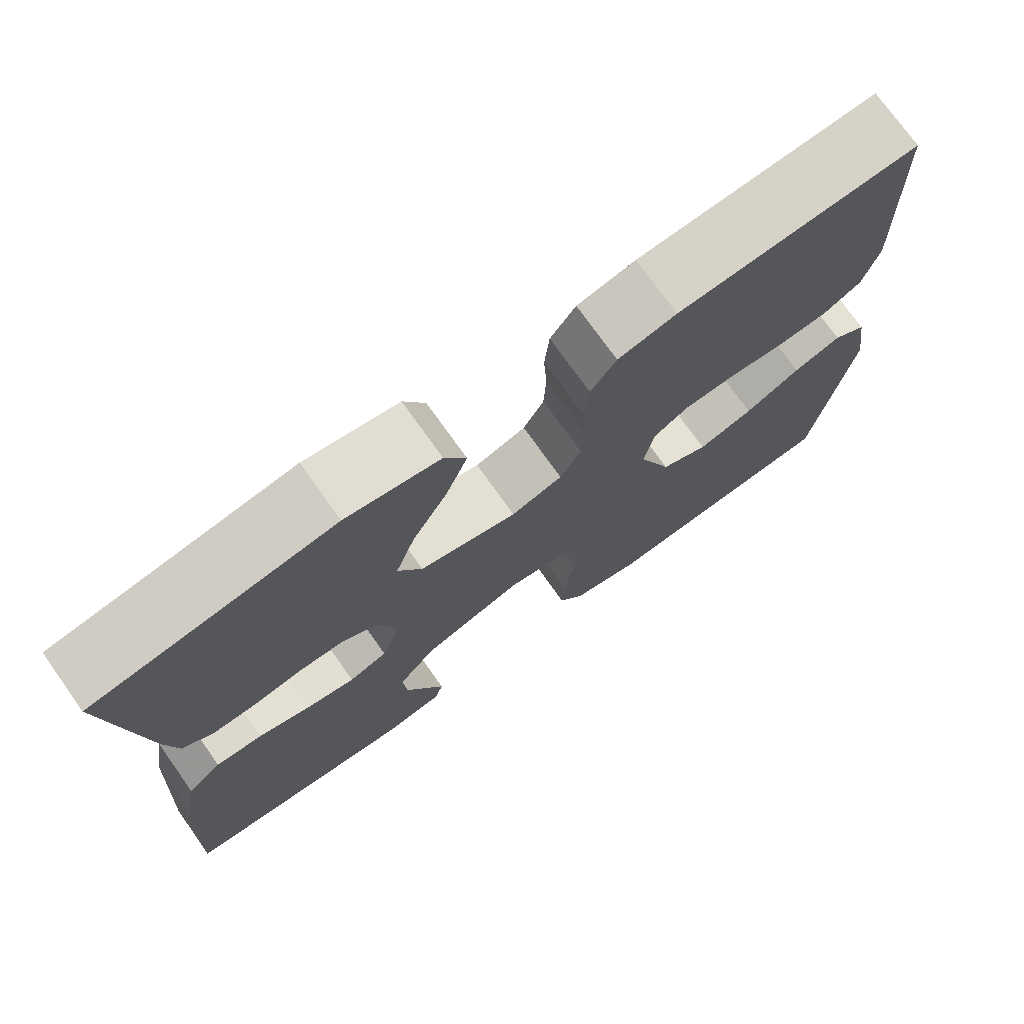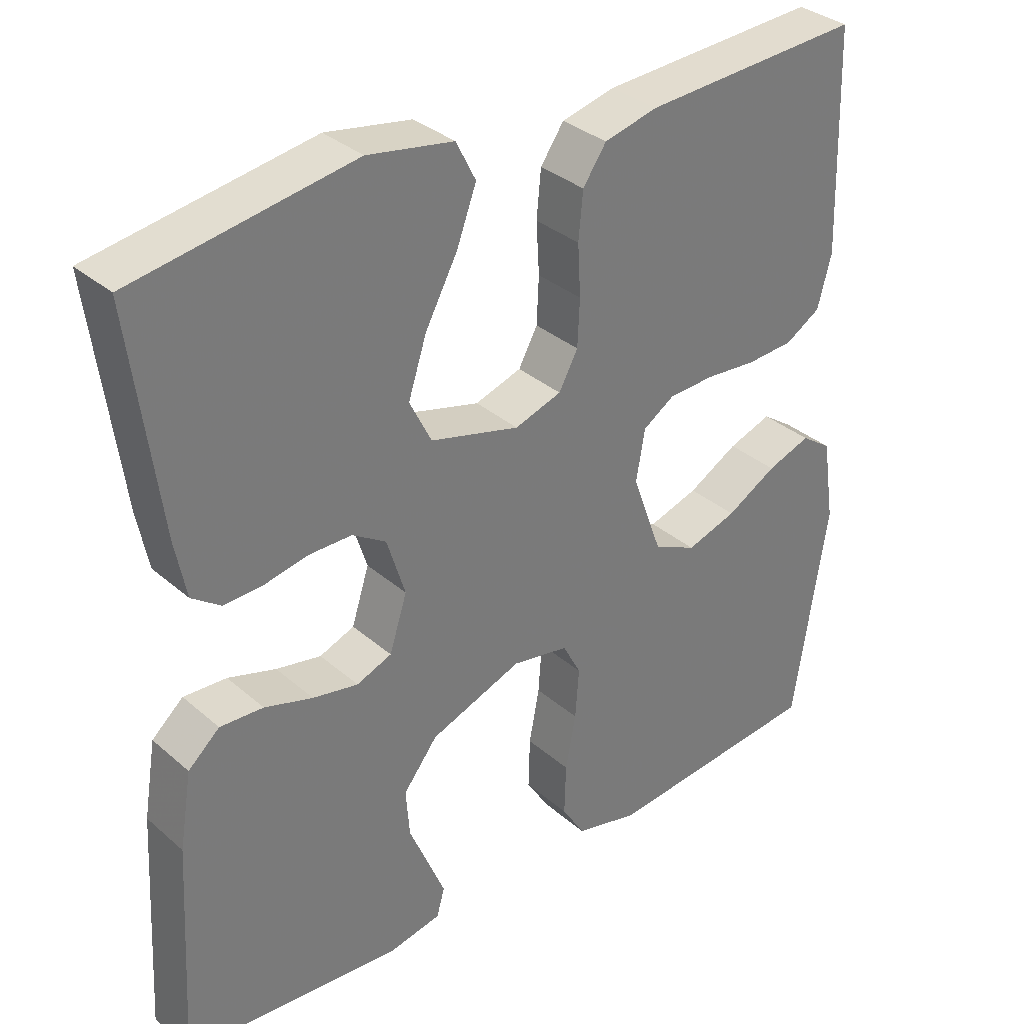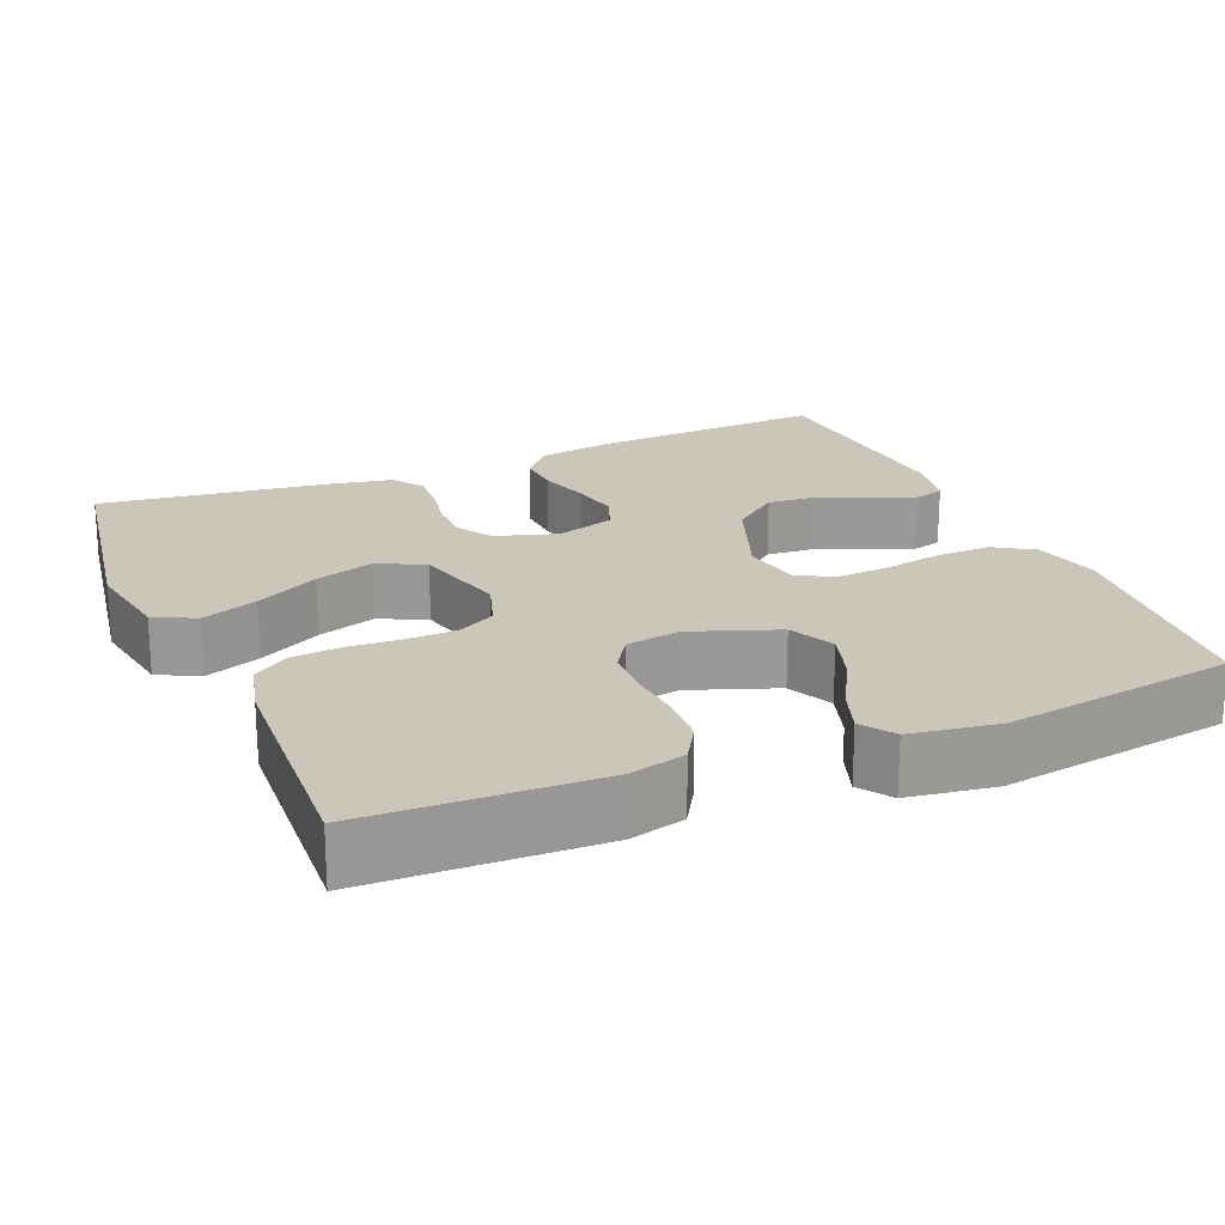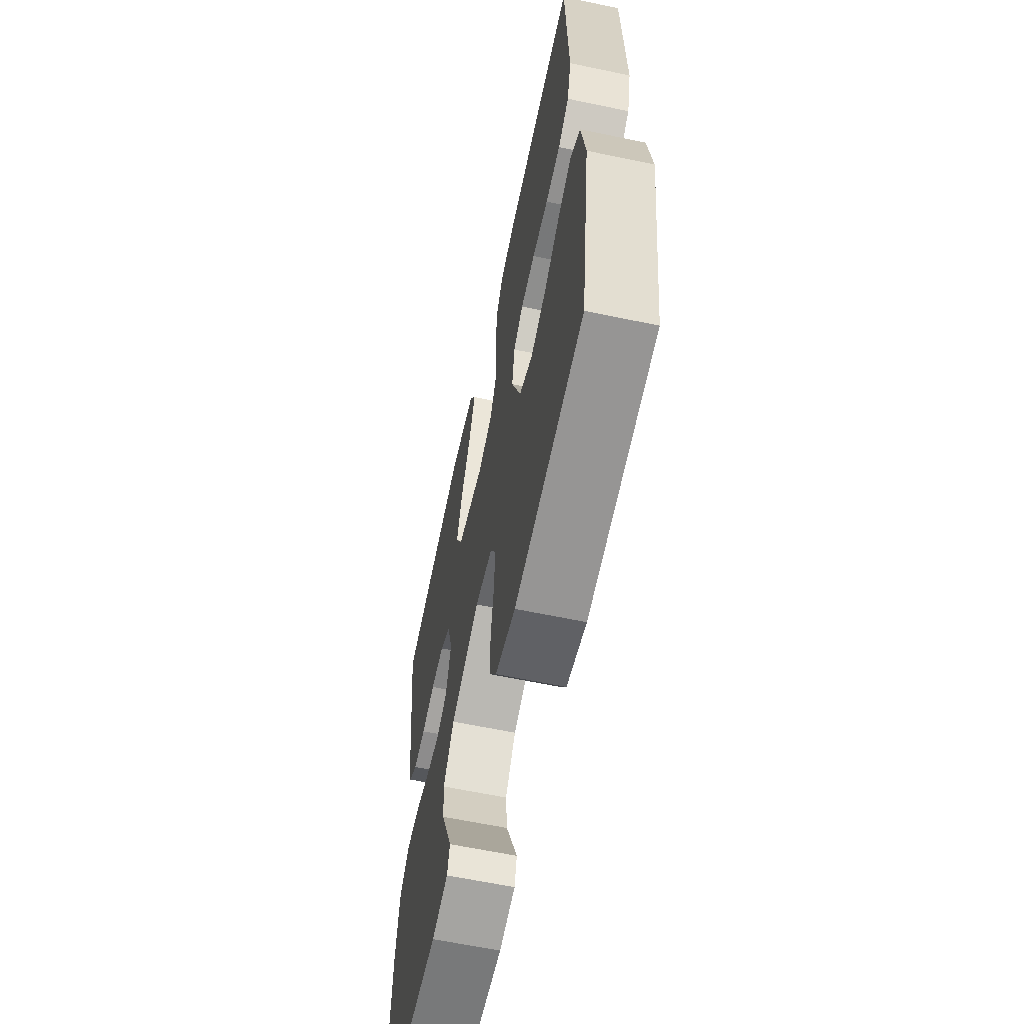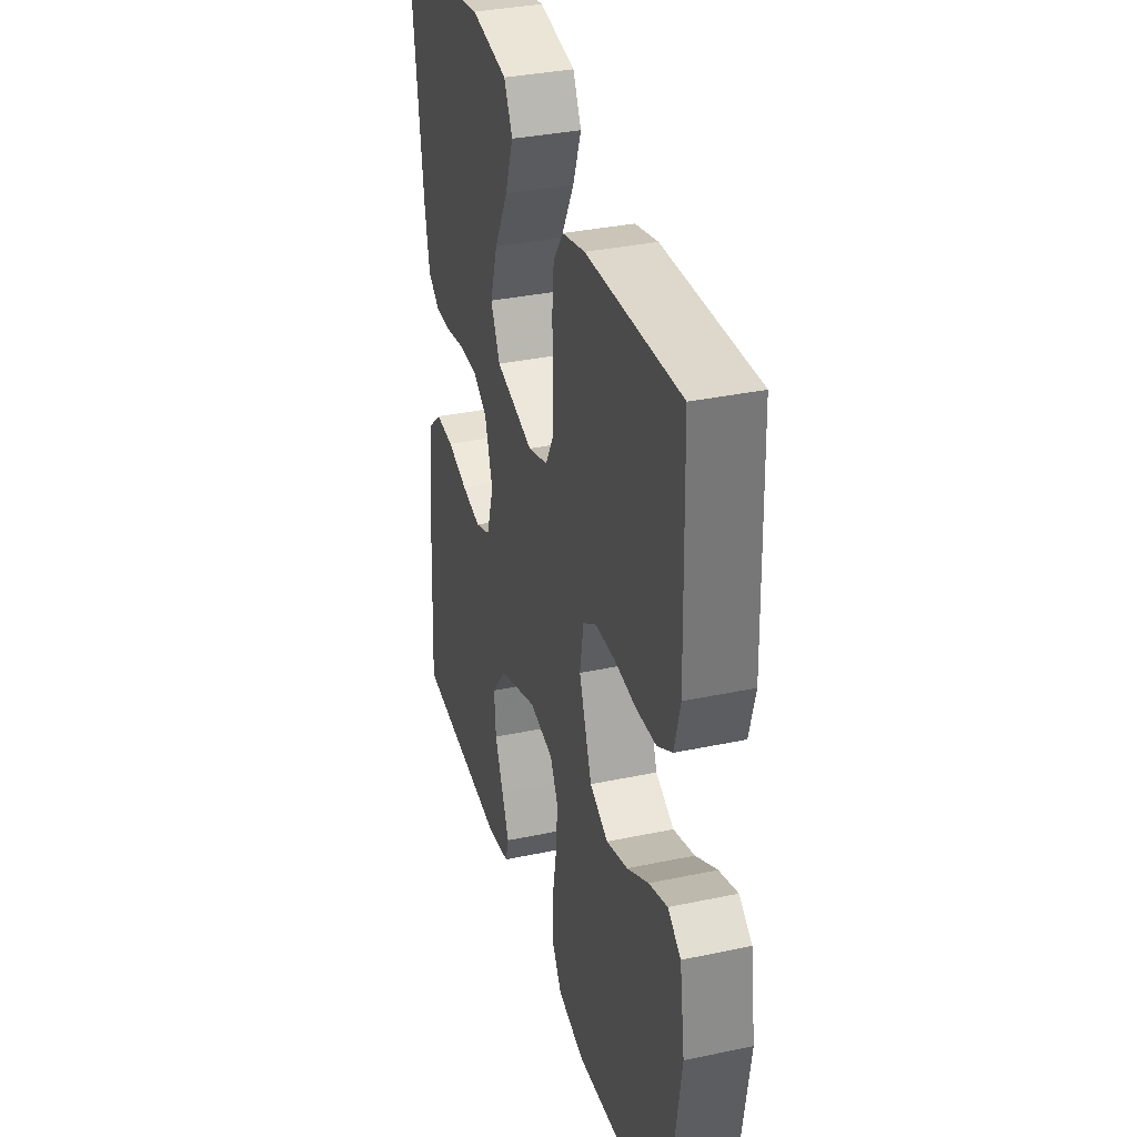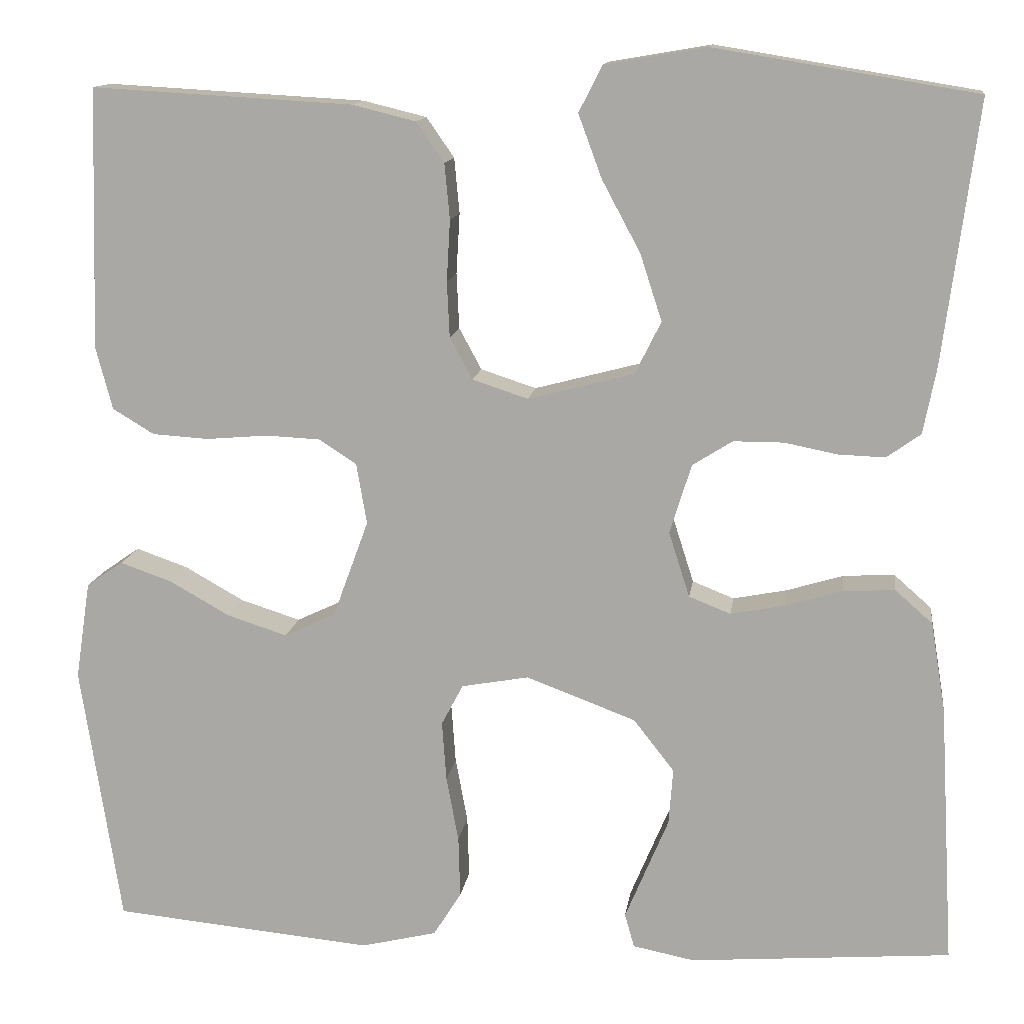
<metadata>
{"format":"obj","ext":"obj","renderer":"f3d","projection":"perspective","resolution":1024,"background":"white","views":[{"elev":74.5,"azim":-35.4,"up":"+Z"},{"elev":33.5,"azim":-40.5,"up":"+Z"},{"elev":21.1,"azim":67.1,"up":"+Y"},{"elev":-62.2,"azim":78.0,"up":"+Z"},{"elev":34.7,"azim":74.2,"up":"+Z"},{"elev":13.0,"azim":-172.2,"up":"+Z"}]}
</metadata>
<code>
v -0.5 0.07 0.5
v -0.2 0.07 0.549
v -0.083 0.07 0.529
v -0.056 0.07 0.476
v -0.083 0.07 0.403
v -0.127 0.07 0.321
v -0.152 0.07 0.244
v -0.122 0.07 0.184
v 0 0.07 0.152
v 0.064 0.07 0.173
v 0.09 0.07 0.221
v 0.093 0.07 0.285
v 0.089 0.07 0.355
v 0.095 0.07 0.419
v 0.127 0.07 0.465
v 0.2 0.07 0.483
v 0.5 0.07 0.5
v 0.509 0.07 0.2
v 0.49 0.07 0.128
v 0.442 0.07 0.099
v 0.377 0.07 0.095
v 0.307 0.07 0.101
v 0.244 0.07 0.098
v 0.201 0.07 0.07
v 0.189 0.07 0
v 0.23 0.07 -0.112
v 0.289 0.07 -0.14
v 0.358 0.07 -0.118
v 0.427 0.07 -0.079
v 0.487 0.07 -0.058
v 0.529 0.07 -0.087
v 0.546 0.07 -0.2
v 0.5 0.07 -0.5
v 0.2 0.07 -0.528
v 0.113 0.07 -0.507
v 0.081 0.07 -0.456
v 0.083 0.07 -0.385
v 0.097 0.07 -0.31
v 0.102 0.07 -0.241
v 0.077 0.07 -0.194
v 0 0.07 -0.18
v -0.126 0.07 -0.227
v -0.173 0.07 -0.287
v -0.168 0.07 -0.352
v -0.141 0.07 -0.416
v -0.118 0.07 -0.471
v -0.129 0.07 -0.51
v -0.2 0.07 -0.524
v -0.5 0.07 -0.5
v -0.483 0.07 -0.2
v -0.466 0.07 -0.097
v -0.423 0.07 -0.059
v -0.364 0.07 -0.062
v -0.298 0.07 -0.082
v -0.236 0.07 -0.094
v -0.188 0.07 -0.075
v -0.164 0.07 0
v -0.189 0.07 0.08
v -0.235 0.07 0.109
v -0.293 0.07 0.109
v -0.353 0.07 0.097
v -0.407 0.07 0.095
v -0.446 0.07 0.123
v -0.461 0.07 0.2
v -0.5 0 0.5
v -0.2 0 0.549
v -0.083 0 0.529
v -0.056 0 0.476
v -0.083 0 0.403
v -0.127 0 0.321
v -0.152 0 0.244
v -0.122 0 0.184
v 0 0 0.152
v 0.064 0 0.173
v 0.09 0 0.221
v 0.093 0 0.285
v 0.089 0 0.355
v 0.095 0 0.419
v 0.127 0 0.465
v 0.2 0 0.483
v 0.5 0 0.5
v 0.509 0 0.2
v 0.49 0 0.128
v 0.442 0 0.099
v 0.377 0 0.095
v 0.307 0 0.101
v 0.244 0 0.098
v 0.201 0 0.07
v 0.189 0 0
v 0.23 0 -0.112
v 0.289 0 -0.14
v 0.358 0 -0.118
v 0.427 0 -0.079
v 0.487 0 -0.058
v 0.529 0 -0.087
v 0.546 0 -0.2
v 0.5 0 -0.5
v 0.2 0 -0.528
v 0.113 0 -0.507
v 0.081 0 -0.456
v 0.083 0 -0.385
v 0.097 0 -0.31
v 0.102 0 -0.241
v 0.077 0 -0.194
v 0 0 -0.18
v -0.126 0 -0.227
v -0.173 0 -0.287
v -0.168 0 -0.352
v -0.141 0 -0.416
v -0.118 0 -0.471
v -0.129 0 -0.51
v -0.2 0 -0.524
v -0.5 0 -0.5
v -0.483 0 -0.2
v -0.466 0 -0.097
v -0.423 0 -0.059
v -0.364 0 -0.062
v -0.298 0 -0.082
v -0.236 0 -0.094
v -0.188 0 -0.075
v -0.164 0 0
v -0.189 0 0.08
v -0.235 0 0.109
v -0.293 0 0.109
v -0.353 0 0.097
v -0.407 0 0.095
v -0.446 0 0.123
v -0.461 0 0.2
f 4 5 6
f 3 4 6
f 2 3 6
f 1 2 6
f 64 1 6
f 63 64 6
f 62 63 6
f 61 62 6
f 60 61 6
f 59 60 6 7
f 58 59 7 8
f 57 58 8 9
f 56 57 9 10
f 52 53 54
f 51 52 54
f 50 51 54
f 49 50 54
f 48 49 54
f 47 48 54
f 46 47 54
f 45 46 54
f 44 45 54
f 43 44 54 55
f 42 43 55 56
f 36 37 38
f 35 36 38
f 34 35 38
f 33 34 38
f 32 33 38
f 31 32 38
f 30 31 38
f 29 30 38
f 28 29 38
f 27 28 38 39
f 26 27 39 40
f 20 21 22
f 19 20 22
f 18 19 22
f 17 18 22
f 16 17 22
f 15 16 22
f 14 15 22
f 13 14 22
f 12 13 22
f 11 12 22 23
f 10 11 23 24
f 10 24 25
f 56 10 25
f 42 56 25
f 41 42 25
f 25 26 40 41
f 70 69 68
f 70 68 67
f 70 67 66
f 70 66 65
f 70 65 128
f 70 128 127
f 70 127 126
f 70 126 125
f 70 125 124
f 71 70 124 123
f 72 71 123 122
f 73 72 122 121
f 74 73 121 120
f 118 117 116
f 118 116 115
f 118 115 114
f 118 114 113
f 118 113 112
f 118 112 111
f 118 111 110
f 118 110 109
f 118 109 108
f 119 118 108 107
f 120 119 107 106
f 102 101 100
f 102 100 99
f 102 99 98
f 102 98 97
f 102 97 96
f 102 96 95
f 102 95 94
f 102 94 93
f 102 93 92
f 103 102 92 91
f 104 103 91 90
f 86 85 84
f 86 84 83
f 86 83 82
f 86 82 81
f 86 81 80
f 86 80 79
f 86 79 78
f 86 78 77
f 86 77 76
f 87 86 76 75
f 88 87 75 74
f 89 88 74
f 89 74 120
f 89 120 106
f 89 106 105
f 105 104 90 89
f 1 65 66 2
f 2 66 67 3
f 3 67 68 4
f 4 68 69 5
f 5 69 70 6
f 6 70 71 7
f 7 71 72 8
f 8 72 73 9
f 9 73 74 10
f 10 74 75 11
f 11 75 76 12
f 12 76 77 13
f 13 77 78 14
f 14 78 79 15
f 15 79 80 16
f 16 80 81 17
f 17 81 82 18
f 18 82 83 19
f 19 83 84 20
f 20 84 85 21
f 21 85 86 22
f 22 86 87 23
f 23 87 88 24
f 24 88 89 25
f 25 89 90 26
f 26 90 91 27
f 27 91 92 28
f 28 92 93 29
f 29 93 94 30
f 30 94 95 31
f 31 95 96 32
f 32 96 97 33
f 33 97 98 34
f 34 98 99 35
f 35 99 100 36
f 36 100 101 37
f 37 101 102 38
f 38 102 103 39
f 39 103 104 40
f 40 104 105 41
f 41 105 106 42
f 42 106 107 43
f 43 107 108 44
f 44 108 109 45
f 45 109 110 46
f 46 110 111 47
f 47 111 112 48
f 48 112 113 49
f 49 113 114 50
f 50 114 115 51
f 51 115 116 52
f 52 116 117 53
f 53 117 118 54
f 54 118 119 55
f 55 119 120 56
f 56 120 121 57
f 57 121 122 58
f 58 122 123 59
f 59 123 124 60
f 60 124 125 61
f 61 125 126 62
f 62 126 127 63
f 63 127 128 64
f 64 128 65 1

</code>
